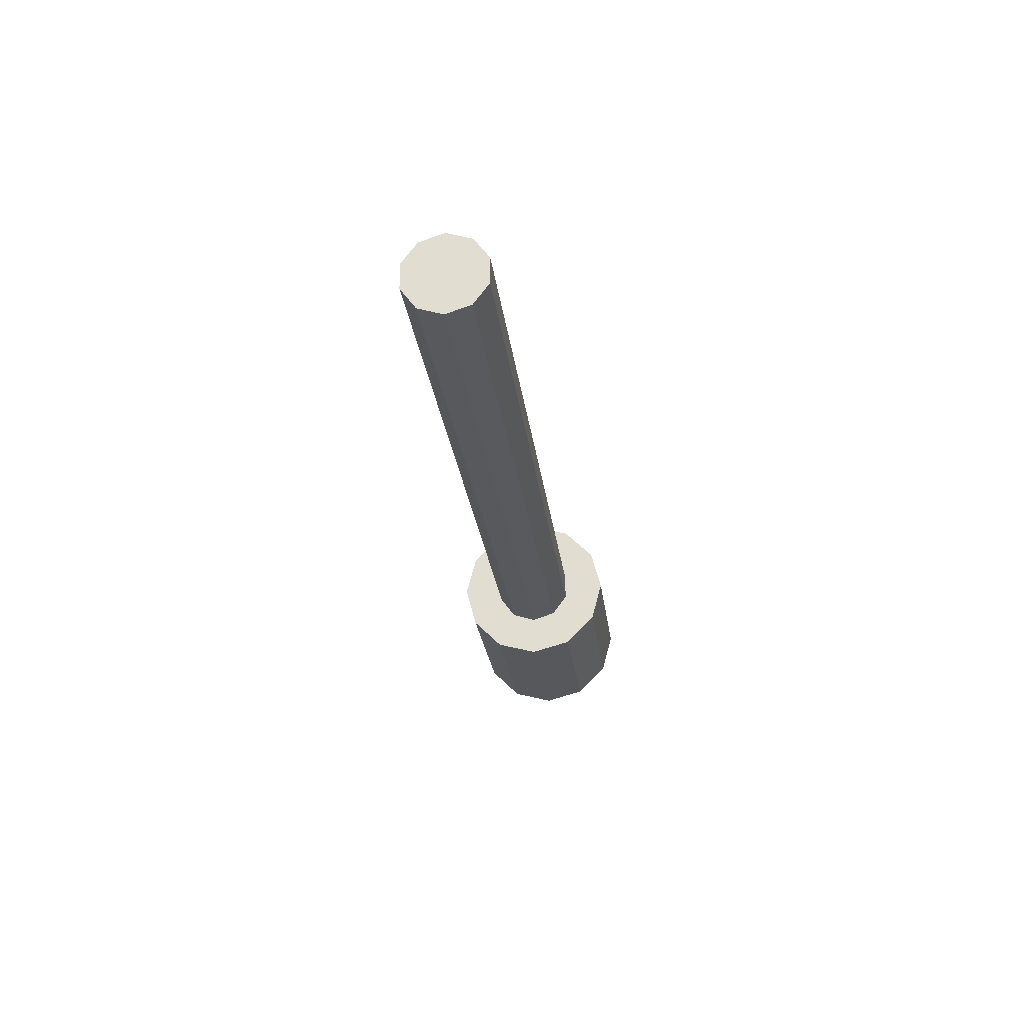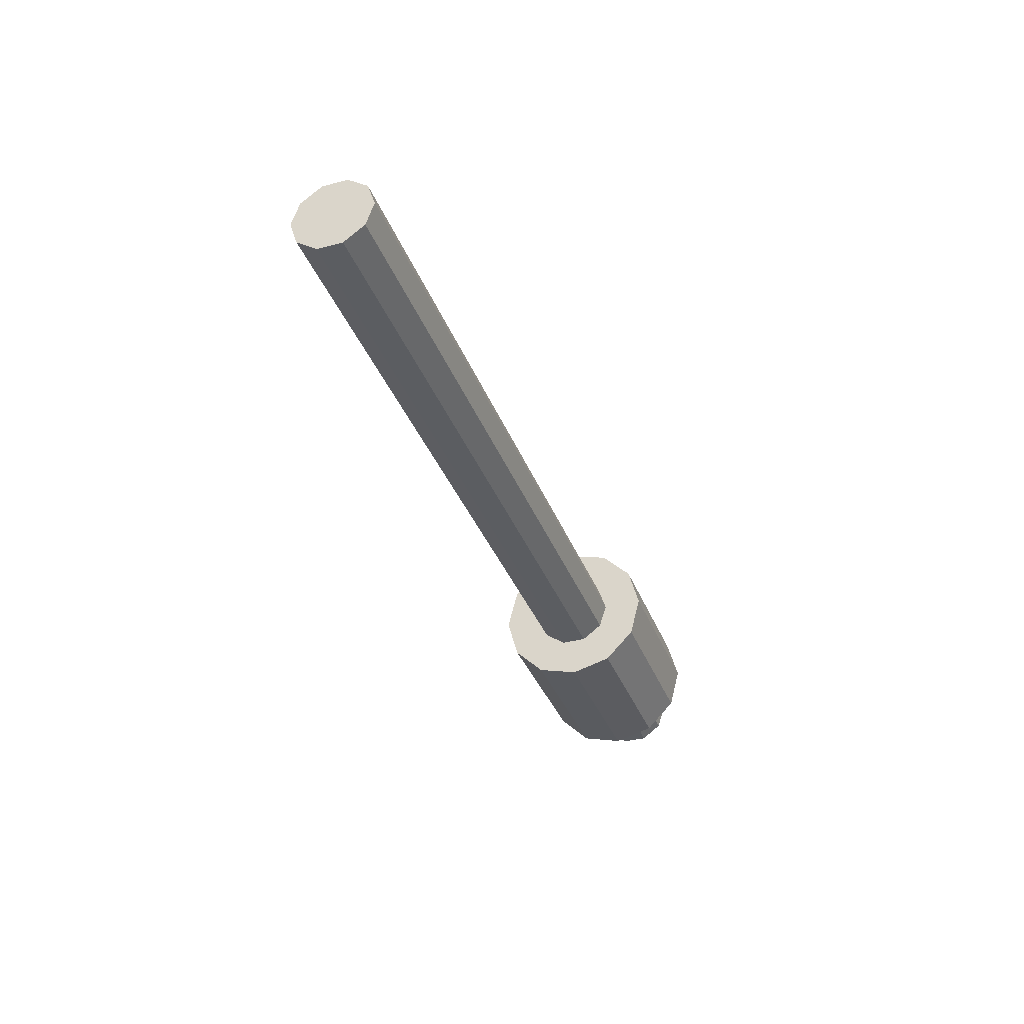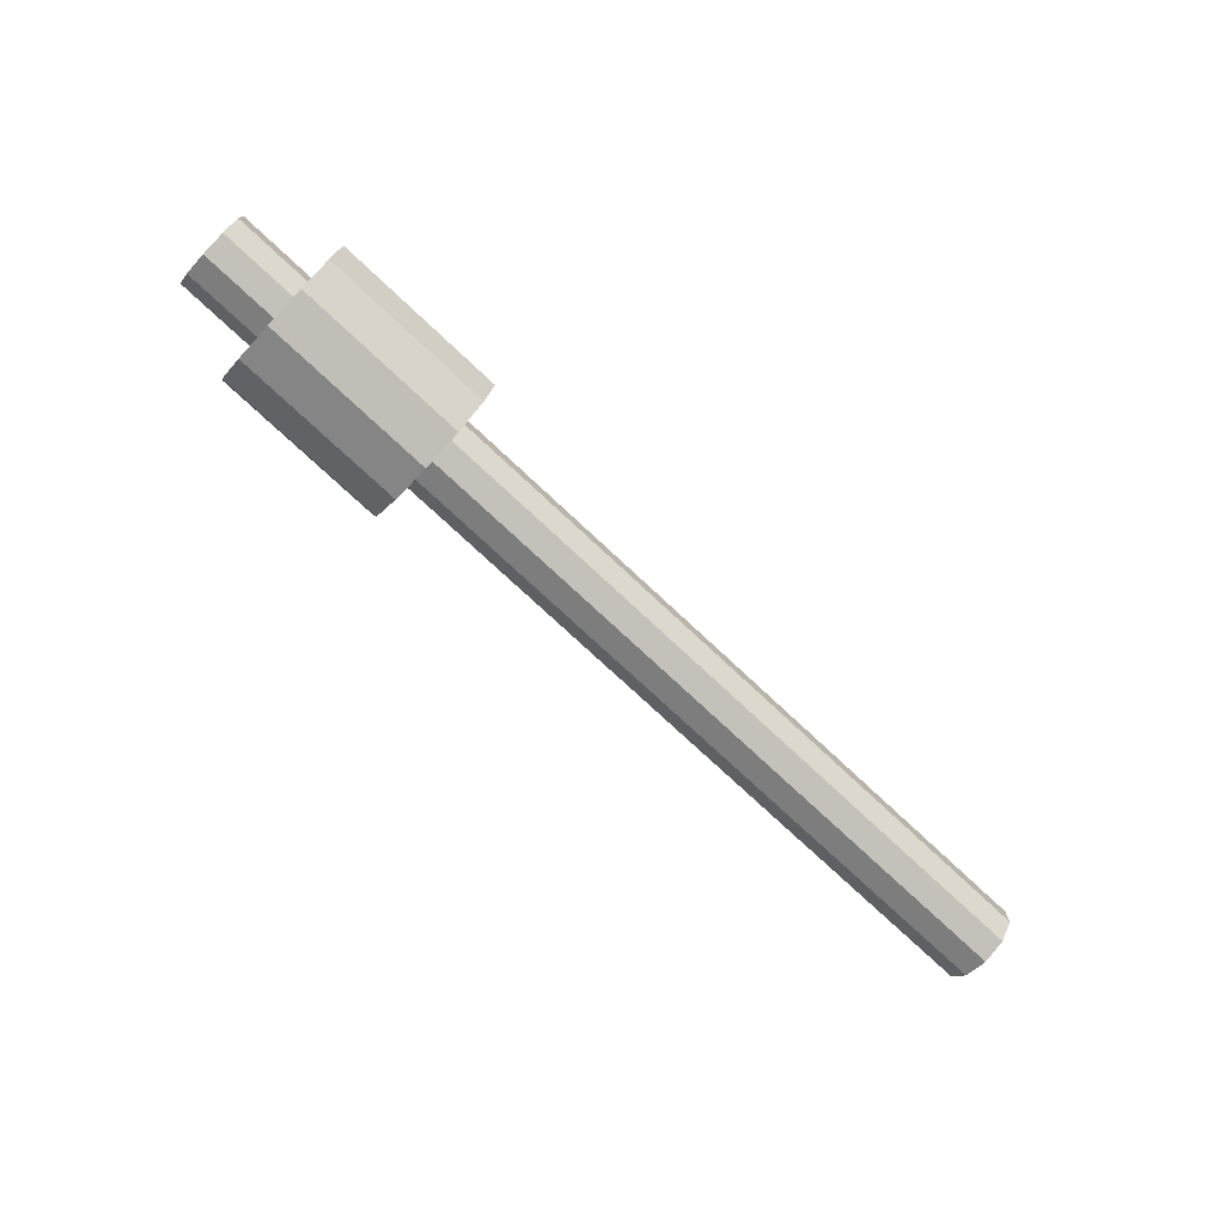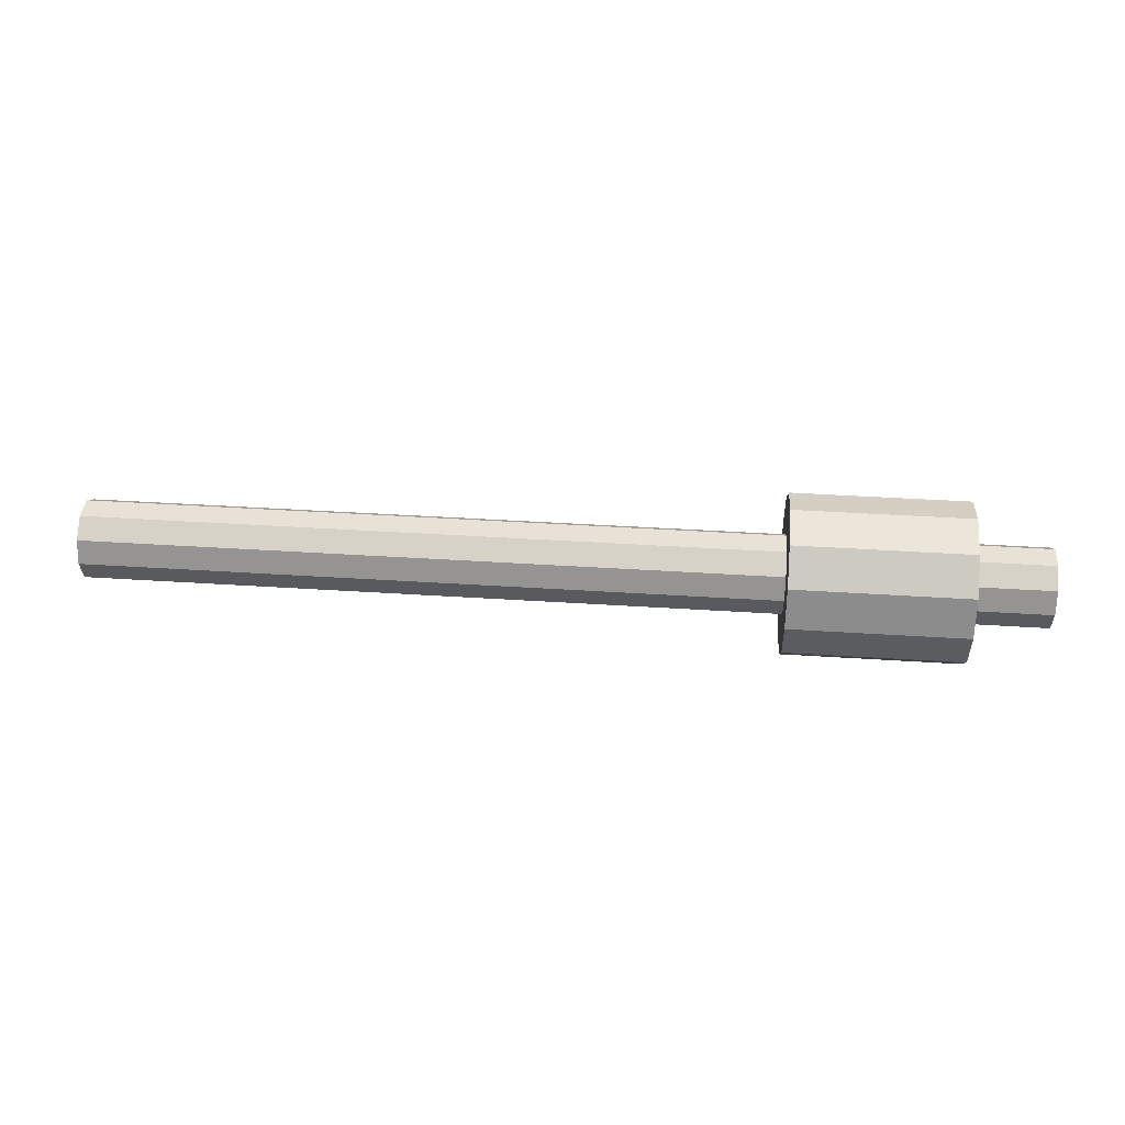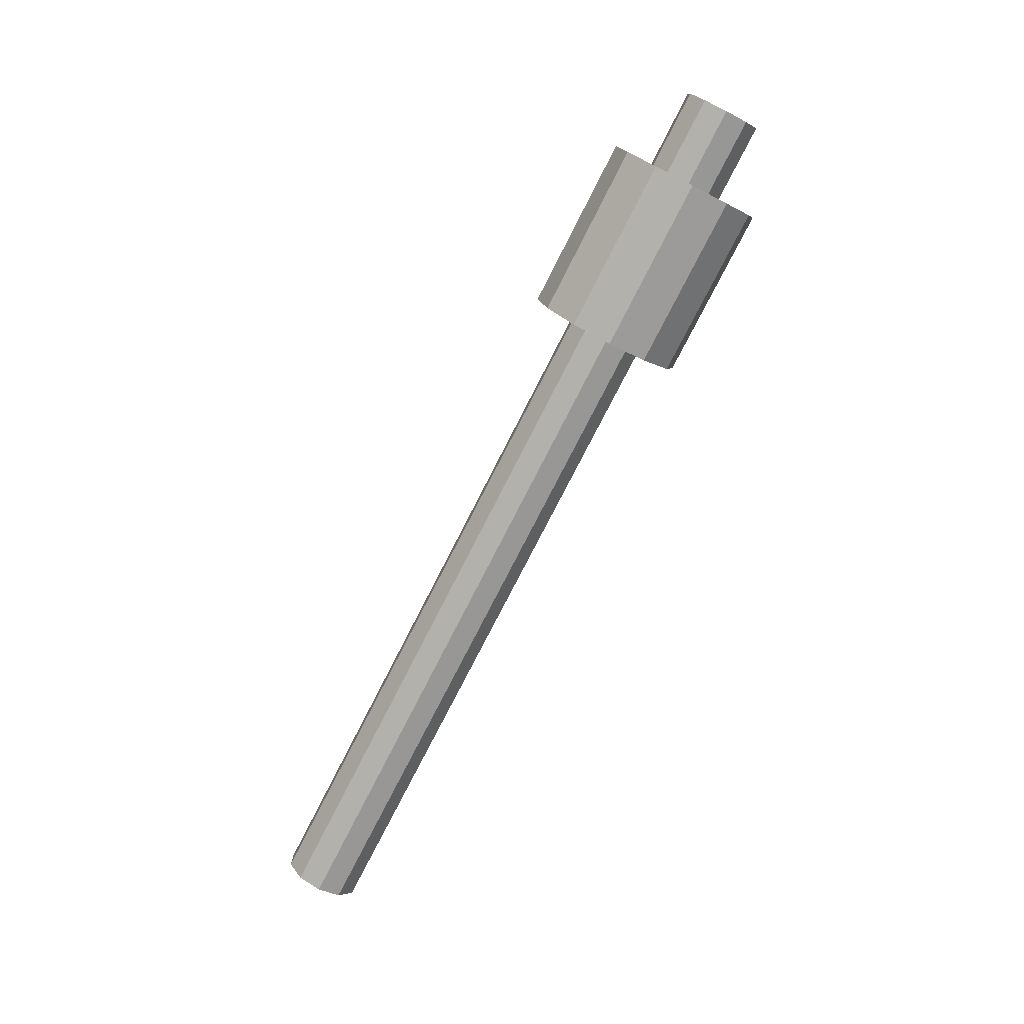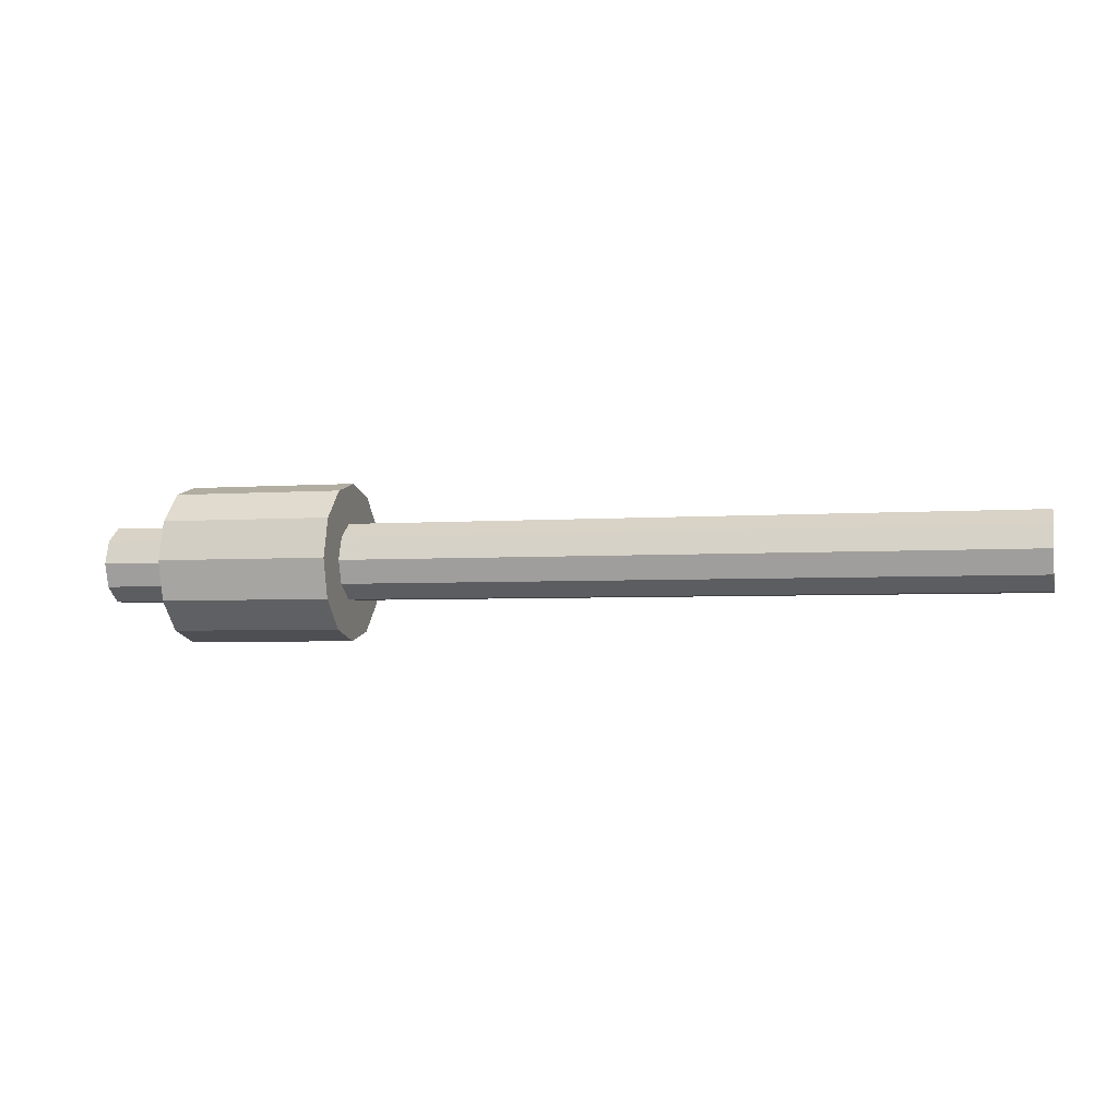
<metadata>
{"format":"obj","ext":"obj","renderer":"f3d","projection":"perspective","resolution":1024,"background":"white","views":[{"elev":-25.1,"azim":96.8,"up":"+Y"},{"elev":-35.5,"azim":109.3,"up":"+Z"},{"elev":-74.7,"azim":-43.2,"up":"+Y"},{"elev":40.2,"azim":-175.4,"up":"+Z"},{"elev":-76.8,"azim":-117.0,"up":"+Y"},{"elev":-3.5,"azim":14.7,"up":"+Z"}]}
</metadata>
<code>
v 8.634 0.4114 0.6689
v 8.634 0.4886 0.6689
v 6.484 0.4114 0.6689
v 8.634 0.575 0.55
v 6.484 0.575 0.55
v 6.484 0.5511 0.6235
v 8.634 0.4114 0.4311
v 8.634 0.3489 0.4765
v 6.484 0.4114 0.4311
v 8.634 0.325 0.55
v 8.634 0.3489 0.6235
v 6.484 0.325 0.55
v 8.634 0.575 0.55
v 6.484 0.5511 0.6235
v 8.634 0.5511 0.6235
v 8.634 0.4886 0.4311
v 8.634 0.5511 0.4765
v 8.634 0.4114 0.4311
v 8.634 0.5511 0.6235
v 6.484 0.5511 0.6235
v 6.484 0.4886 0.6689
v 8.634 0.4114 0.4311
v 6.484 0.4114 0.4311
v 6.484 0.4886 0.4311
v 8.634 0.4886 0.4311
v 6.484 0.4886 0.4311
v 6.484 0.5511 0.4765
v 8.634 0.4114 0.4311
v 8.634 0.5511 0.4765
v 8.634 0.3489 0.4765
v 8.634 0.4886 0.6689
v 6.484 0.4886 0.6689
v 6.484 0.4114 0.6689
v 8.634 0.3489 0.6235
v 8.634 0.4114 0.6689
v 6.484 0.3489 0.6235
v 8.634 0.5511 0.4765
v 8.634 0.575 0.55
v 8.634 0.3489 0.4765
v 8.634 0.325 0.55
v 8.634 0.575 0.55
v 8.634 0.5511 0.6235
v 8.634 0.4886 0.6689
v 8.634 0.3489 0.6235
v 8.634 0.5511 0.6235
v 8.634 0.4114 0.6689
v 8.634 0.3489 0.6235
v 8.634 0.4886 0.6689
v 8.634 0.4114 0.6689
v 6.484 0.4114 0.6689
v 6.484 0.3489 0.6235
v 8.634 0.3489 0.4765
v 6.484 0.3489 0.4765
v 6.484 0.4114 0.4311
v 8.634 0.4886 0.4311
v 8.634 0.4114 0.4311
v 6.484 0.4886 0.4311
v 8.634 0.3489 0.6235
v 8.634 0.325 0.55
v 8.634 0.5511 0.6235
v 8.634 0.3489 0.4765
v 8.634 0.575 0.55
v 8.634 0.325 0.55
v 8.634 0.5511 0.4765
v 8.634 0.4886 0.4311
v 6.484 0.5511 0.4765
v 8.634 0.3489 0.6235
v 6.484 0.3489 0.6235
v 6.484 0.325 0.55
v 8.634 0.5511 0.4765
v 6.484 0.5511 0.4765
v 6.484 0.575 0.55
v 8.634 0.3489 0.4765
v 8.634 0.325 0.55
v 6.484 0.3489 0.4765
v 8.634 0.325 0.55
v 6.484 0.325 0.55
v 6.484 0.3489 0.4765
v 8.634 0.4886 0.6689
v 8.634 0.5511 0.6235
v 6.484 0.4886 0.6689
v 8.634 0.575 0.55
v 8.634 0.5511 0.4765
v 6.484 0.575 0.55
v 6.484 0.7 0.55
v 6.484 0.6665 0.675
v 6.484 0.575 0.55
v 6.484 0.2335 0.675
v 6.484 0.325 0.7665
v 5.934 0.2335 0.675
v 6.484 0.7 0.55
v 6.484 0.6665 0.425
v 5.934 0.7 0.55
v 6.484 0.325 0.7665
v 6.484 0.2335 0.675
v 6.484 0.575 0.7665
v 6.484 0.6665 0.425
v 6.484 0.7 0.55
v 6.484 0.4886 0.4311
v 6.484 0.325 0.3335
v 5.934 0.325 0.3335
v 5.934 0.45 0.3
v 6.484 0.2335 0.425
v 6.484 0.2 0.55
v 5.934 0.2335 0.425
v 6.484 0.2 0.55
v 6.484 0.2335 0.425
v 6.484 0.325 0.55
v 6.484 0.2335 0.425
v 5.934 0.2335 0.425
v 5.934 0.325 0.3335
v 6.484 0.45 0.3
v 6.484 0.325 0.3335
v 5.934 0.45 0.3
v 6.484 0.4114 0.4311
v 6.484 0.2335 0.425
v 6.484 0.4886 0.4311
v 6.484 0.575 0.3335
v 5.934 0.575 0.3335
v 5.934 0.6665 0.425
v 6.484 0.575 0.3335
v 6.484 0.45 0.3
v 5.934 0.575 0.3335
v 6.484 0.4114 0.6689
v 6.484 0.2 0.55
v 6.484 0.3489 0.6235
v 6.484 0.45 0.3
v 6.484 0.575 0.3335
v 6.484 0.325 0.3335
v 6.484 0.45 0.3
v 5.934 0.45 0.3
v 5.934 0.575 0.3335
v 6.484 0.325 0.3335
v 6.484 0.2335 0.425
v 5.934 0.325 0.3335
v 6.484 0.2335 0.675
v 6.484 0.2 0.55
v 6.484 0.4114 0.6689
v 6.484 0.6665 0.425
v 5.934 0.6665 0.425
v 5.934 0.7 0.55
v 6.484 0.2 0.55
v 6.484 0.2335 0.675
v 5.934 0.2 0.55
v 6.484 0.3489 0.4765
v 6.484 0.2335 0.425
v 6.484 0.4114 0.4311
v 6.484 0.2335 0.425
v 6.484 0.6665 0.425
v 6.484 0.4886 0.4311
v 6.484 0.325 0.3335
v 6.484 0.6665 0.425
v 6.484 0.2335 0.425
v 6.484 0.2 0.55
v 5.934 0.2 0.55
v 5.934 0.2335 0.425
v 6.484 0.6665 0.425
v 6.484 0.575 0.3335
v 5.934 0.6665 0.425
v 6.484 0.5511 0.6235
v 6.484 0.6665 0.675
v 6.484 0.4886 0.6689
v 6.484 0.575 0.3335
v 6.484 0.6665 0.425
v 6.484 0.325 0.3335
v 6.484 0.3489 0.6235
v 6.484 0.2 0.55
v 6.484 0.325 0.55
v 6.484 0.7 0.55
v 5.934 0.7 0.55
v 5.934 0.6665 0.675
v 6.484 0.45 0.8
v 5.934 0.45 0.8
v 5.934 0.325 0.7665
v 6.484 0.4886 0.4311
v 6.484 0.7 0.55
v 6.484 0.5511 0.4765
v 6.484 0.575 0.7665
v 6.484 0.2335 0.675
v 6.484 0.6665 0.675
v 6.484 0.6665 0.675
v 6.484 0.2335 0.675
v 6.484 0.4114 0.6689
v 6.484 0.2335 0.675
v 5.934 0.2335 0.675
v 5.934 0.2 0.55
v 6.484 0.45 0.8
v 6.484 0.575 0.7665
v 5.934 0.45 0.8
v 6.484 0.325 0.7665
v 5.934 0.325 0.7665
v 5.934 0.2335 0.675
v 6.484 0.7 0.55
v 6.484 0.575 0.55
v 6.484 0.5511 0.4765
v 6.484 0.325 0.7665
v 6.484 0.45 0.8
v 5.934 0.325 0.7665
v 6.484 0.45 0.8
v 6.484 0.325 0.7665
v 6.484 0.575 0.7665
v 6.484 0.575 0.7665
v 6.484 0.6665 0.675
v 5.934 0.575 0.7665
v 6.484 0.575 0.7665
v 5.934 0.575 0.7665
v 5.934 0.45 0.8
v 6.484 0.575 0.55
v 6.484 0.6665 0.675
v 6.484 0.5511 0.6235
v 6.484 0.6665 0.675
v 6.484 0.7 0.55
v 5.934 0.6665 0.675
v 6.484 0.4886 0.6689
v 6.484 0.6665 0.675
v 6.484 0.4114 0.6689
v 6.484 0.6665 0.675
v 5.934 0.6665 0.675
v 5.934 0.575 0.7665
v 6.484 0.325 0.55
v 6.484 0.2335 0.425
v 6.484 0.3489 0.4765
v 5.934 0.3489 0.6235
v 5.684 0.3489 0.6235
v 5.684 0.325 0.55
v 5.934 0.575 0.3335
v 5.934 0.325 0.3335
v 5.934 0.2335 0.425
v 5.934 0.4887 0.4311
v 5.934 0.6665 0.425
v 5.934 0.4113 0.4311
v 5.934 0.5511 0.4765
v 5.934 0.6665 0.425
v 5.934 0.4887 0.4311
v 5.934 0.575 0.55
v 5.934 0.6665 0.425
v 5.934 0.5511 0.4765
v 5.934 0.5511 0.4765
v 5.934 0.4887 0.4311
v 5.684 0.5511 0.4765
v 5.934 0.4113 0.6689
v 5.934 0.4887 0.6689
v 5.684 0.4114 0.6689
v 5.934 0.6665 0.425
v 5.934 0.575 0.3335
v 5.934 0.2335 0.425
v 5.934 0.325 0.7665
v 5.934 0.45 0.8
v 5.934 0.575 0.7665
v 5.934 0.4887 0.4311
v 5.934 0.4113 0.4311
v 5.684 0.4886 0.4311
v 5.934 0.3489 0.6235
v 5.934 0.2335 0.675
v 5.934 0.4113 0.6689
v 5.934 0.2335 0.675
v 5.934 0.6665 0.675
v 5.934 0.4887 0.6689
v 5.934 0.4887 0.4311
v 5.684 0.4886 0.4311
v 5.684 0.5511 0.4765
v 5.934 0.4113 0.6689
v 5.684 0.4114 0.6689
v 5.684 0.3489 0.6235
v 5.934 0.4113 0.4311
v 5.934 0.2 0.55
v 5.934 0.3489 0.4765
v 5.934 0.2335 0.425
v 5.934 0.2 0.55
v 5.934 0.4113 0.4311
v 5.934 0.4113 0.4311
v 5.934 0.3489 0.4765
v 5.684 0.4114 0.4311
v 5.934 0.5511 0.6235
v 5.934 0.7 0.55
v 5.934 0.575 0.55
v 5.934 0.4887 0.6689
v 5.934 0.7 0.55
v 5.934 0.5511 0.6235
v 5.934 0.7 0.55
v 5.934 0.6665 0.425
v 5.934 0.575 0.55
v 5.934 0.4113 0.4311
v 5.684 0.4114 0.4311
v 5.684 0.4886 0.4311
v 5.934 0.4887 0.6689
v 5.934 0.5511 0.6235
v 5.684 0.4886 0.6689
v 5.934 0.575 0.55
v 5.934 0.5511 0.4765
v 5.684 0.575 0.55
v 5.934 0.2 0.55
v 5.934 0.2335 0.675
v 5.934 0.325 0.55
v 5.934 0.6665 0.675
v 5.934 0.7 0.55
v 5.934 0.4887 0.6689
v 5.934 0.2 0.55
v 5.934 0.325 0.55
v 5.934 0.3489 0.4765
v 5.934 0.325 0.55
v 5.684 0.3489 0.4765
v 5.934 0.3489 0.4765
v 5.934 0.2335 0.675
v 5.934 0.325 0.7665
v 5.934 0.6665 0.675
v 5.934 0.4887 0.6689
v 5.684 0.4886 0.6689
v 5.684 0.4114 0.6689
v 5.934 0.325 0.55
v 5.934 0.2335 0.675
v 5.934 0.3489 0.6235
v 5.934 0.3489 0.4765
v 5.684 0.3489 0.4765
v 5.684 0.4114 0.4311
v 5.934 0.4113 0.6689
v 5.934 0.2335 0.675
v 5.934 0.4887 0.6689
v 5.934 0.5511 0.6235
v 5.934 0.575 0.55
v 5.684 0.5511 0.6235
v 5.934 0.325 0.7665
v 5.934 0.575 0.7665
v 5.934 0.6665 0.675
v 5.934 0.5511 0.4765
v 5.684 0.5511 0.4765
v 5.684 0.575 0.55
v 5.934 0.6665 0.425
v 5.934 0.2335 0.425
v 5.934 0.4113 0.4311
v 5.934 0.325 0.55
v 5.934 0.3489 0.6235
v 5.684 0.325 0.55
v 5.934 0.325 0.55
v 5.684 0.325 0.55
v 5.684 0.3489 0.4765
v 5.934 0.5511 0.6235
v 5.684 0.5511 0.6235
v 5.684 0.4886 0.6689
v 5.934 0.575 0.3335
v 5.934 0.45 0.3
v 5.934 0.325 0.3335
v 5.934 0.3489 0.6235
v 5.934 0.4113 0.6689
v 5.684 0.3489 0.6235
v 5.934 0.575 0.55
v 5.684 0.575 0.55
v 5.684 0.5511 0.6235
v 5.684 0.4886 0.6689
v 5.684 0.5511 0.6235
v 5.684 0.4114 0.6689
v 5.684 0.3489 0.6235
v 5.684 0.575 0.55
v 5.684 0.325 0.55
v 5.684 0.4886 0.4311
v 5.684 0.3489 0.4765
v 5.684 0.5511 0.4765
v 5.684 0.4114 0.4311
v 5.684 0.3489 0.4765
v 5.684 0.4886 0.4311
v 5.684 0.4114 0.6689
v 5.684 0.5511 0.6235
v 5.684 0.3489 0.6235
v 5.684 0.3489 0.4765
v 5.684 0.325 0.55
v 5.684 0.5511 0.4765
v 5.684 0.325 0.55
v 5.684 0.575 0.55
v 5.684 0.5511 0.4765
v 5.684 0.5511 0.6235
v 5.684 0.575 0.55
v 5.684 0.3489 0.6235
f 1 2 3
f 4 5 6
f 7 8 9
f 10 11 12
f 13 14 15
f 16 17 18
f 19 20 21
f 22 23 24
f 25 26 27
f 28 29 30
f 31 32 33
f 34 35 36
f 37 38 39
f 40 41 42
f 43 44 45
f 46 47 48
f 49 50 51
f 52 53 54
f 55 56 57
f 58 59 60
f 61 62 63
f 64 65 66
f 67 68 69
f 70 71 72
f 73 74 75
f 76 77 78
f 79 80 81
f 82 83 84
f 85 86 87
f 88 89 90
f 91 92 93
f 94 95 96
f 97 98 99
f 100 101 102
f 103 104 105
f 106 107 108
f 109 110 111
f 112 113 114
f 115 116 117
f 118 119 120
f 121 122 123
f 124 125 126
f 127 128 129
f 130 131 132
f 133 134 135
f 136 137 138
f 139 140 141
f 142 143 144
f 145 146 147
f 148 149 150
f 151 152 153
f 154 155 156
f 157 158 159
f 160 161 162
f 163 164 165
f 166 167 168
f 169 170 171
f 172 173 174
f 175 176 177
f 178 179 180
f 181 182 183
f 184 185 186
f 187 188 189
f 190 191 192
f 193 194 195
f 196 197 198
f 199 200 201
f 202 203 204
f 205 206 207
f 208 209 210
f 211 212 213
f 214 215 216
f 217 218 219
f 220 221 222
f 223 224 225
f 226 227 228
f 229 230 231
f 232 233 234
f 235 236 237
f 238 239 240
f 241 242 243
f 244 245 246
f 247 248 249
f 250 251 252
f 253 254 255
f 256 257 258
f 259 260 261
f 262 263 264
f 265 266 267
f 268 269 270
f 271 272 273
f 274 275 276
f 277 278 279
f 280 281 282
f 283 284 285
f 286 287 288
f 289 290 291
f 292 293 294
f 295 296 297
f 298 299 300
f 301 302 303
f 304 305 306
f 307 308 309
f 310 311 312
f 313 314 315
f 316 317 318
f 319 320 321
f 322 323 324
f 325 326 327
f 328 329 330
f 331 332 333
f 334 335 336
f 337 338 339
f 340 341 342
f 343 344 345
f 346 347 348
f 349 350 351
f 352 353 354
f 355 356 357
f 358 359 360
f 361 362 363
f 364 365 366
f 367 368 369
f 370 371 372

</code>
